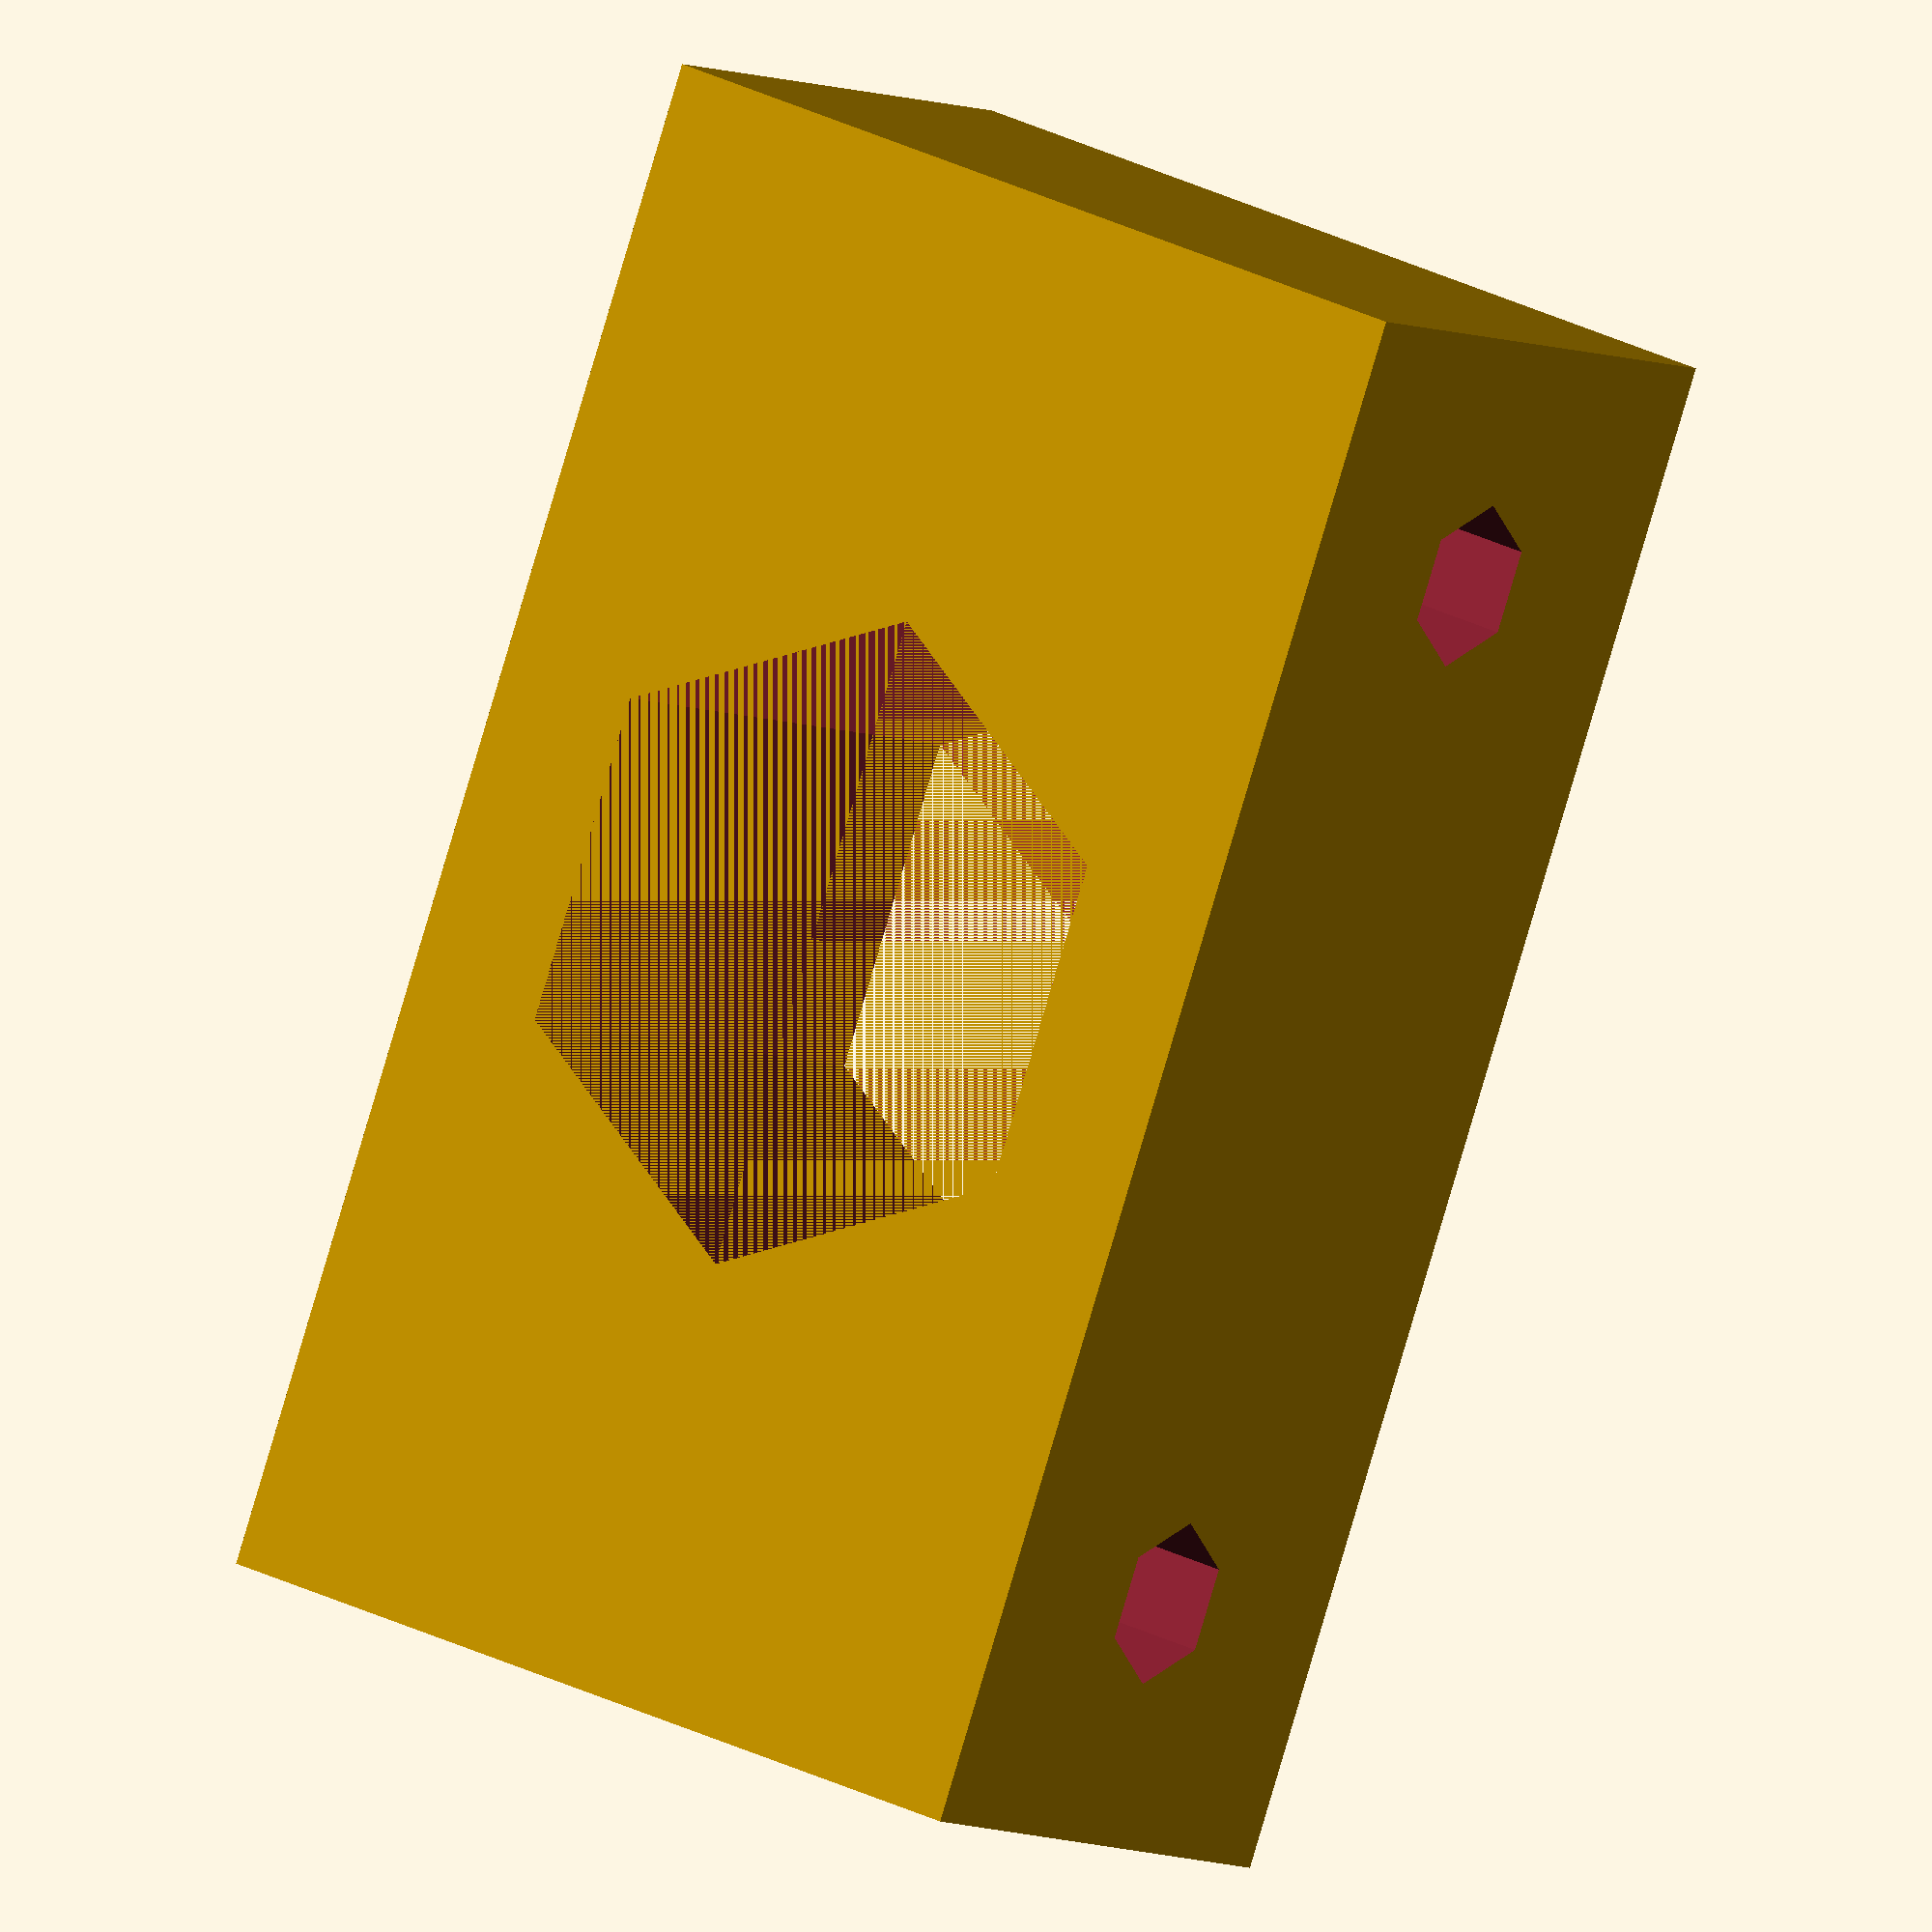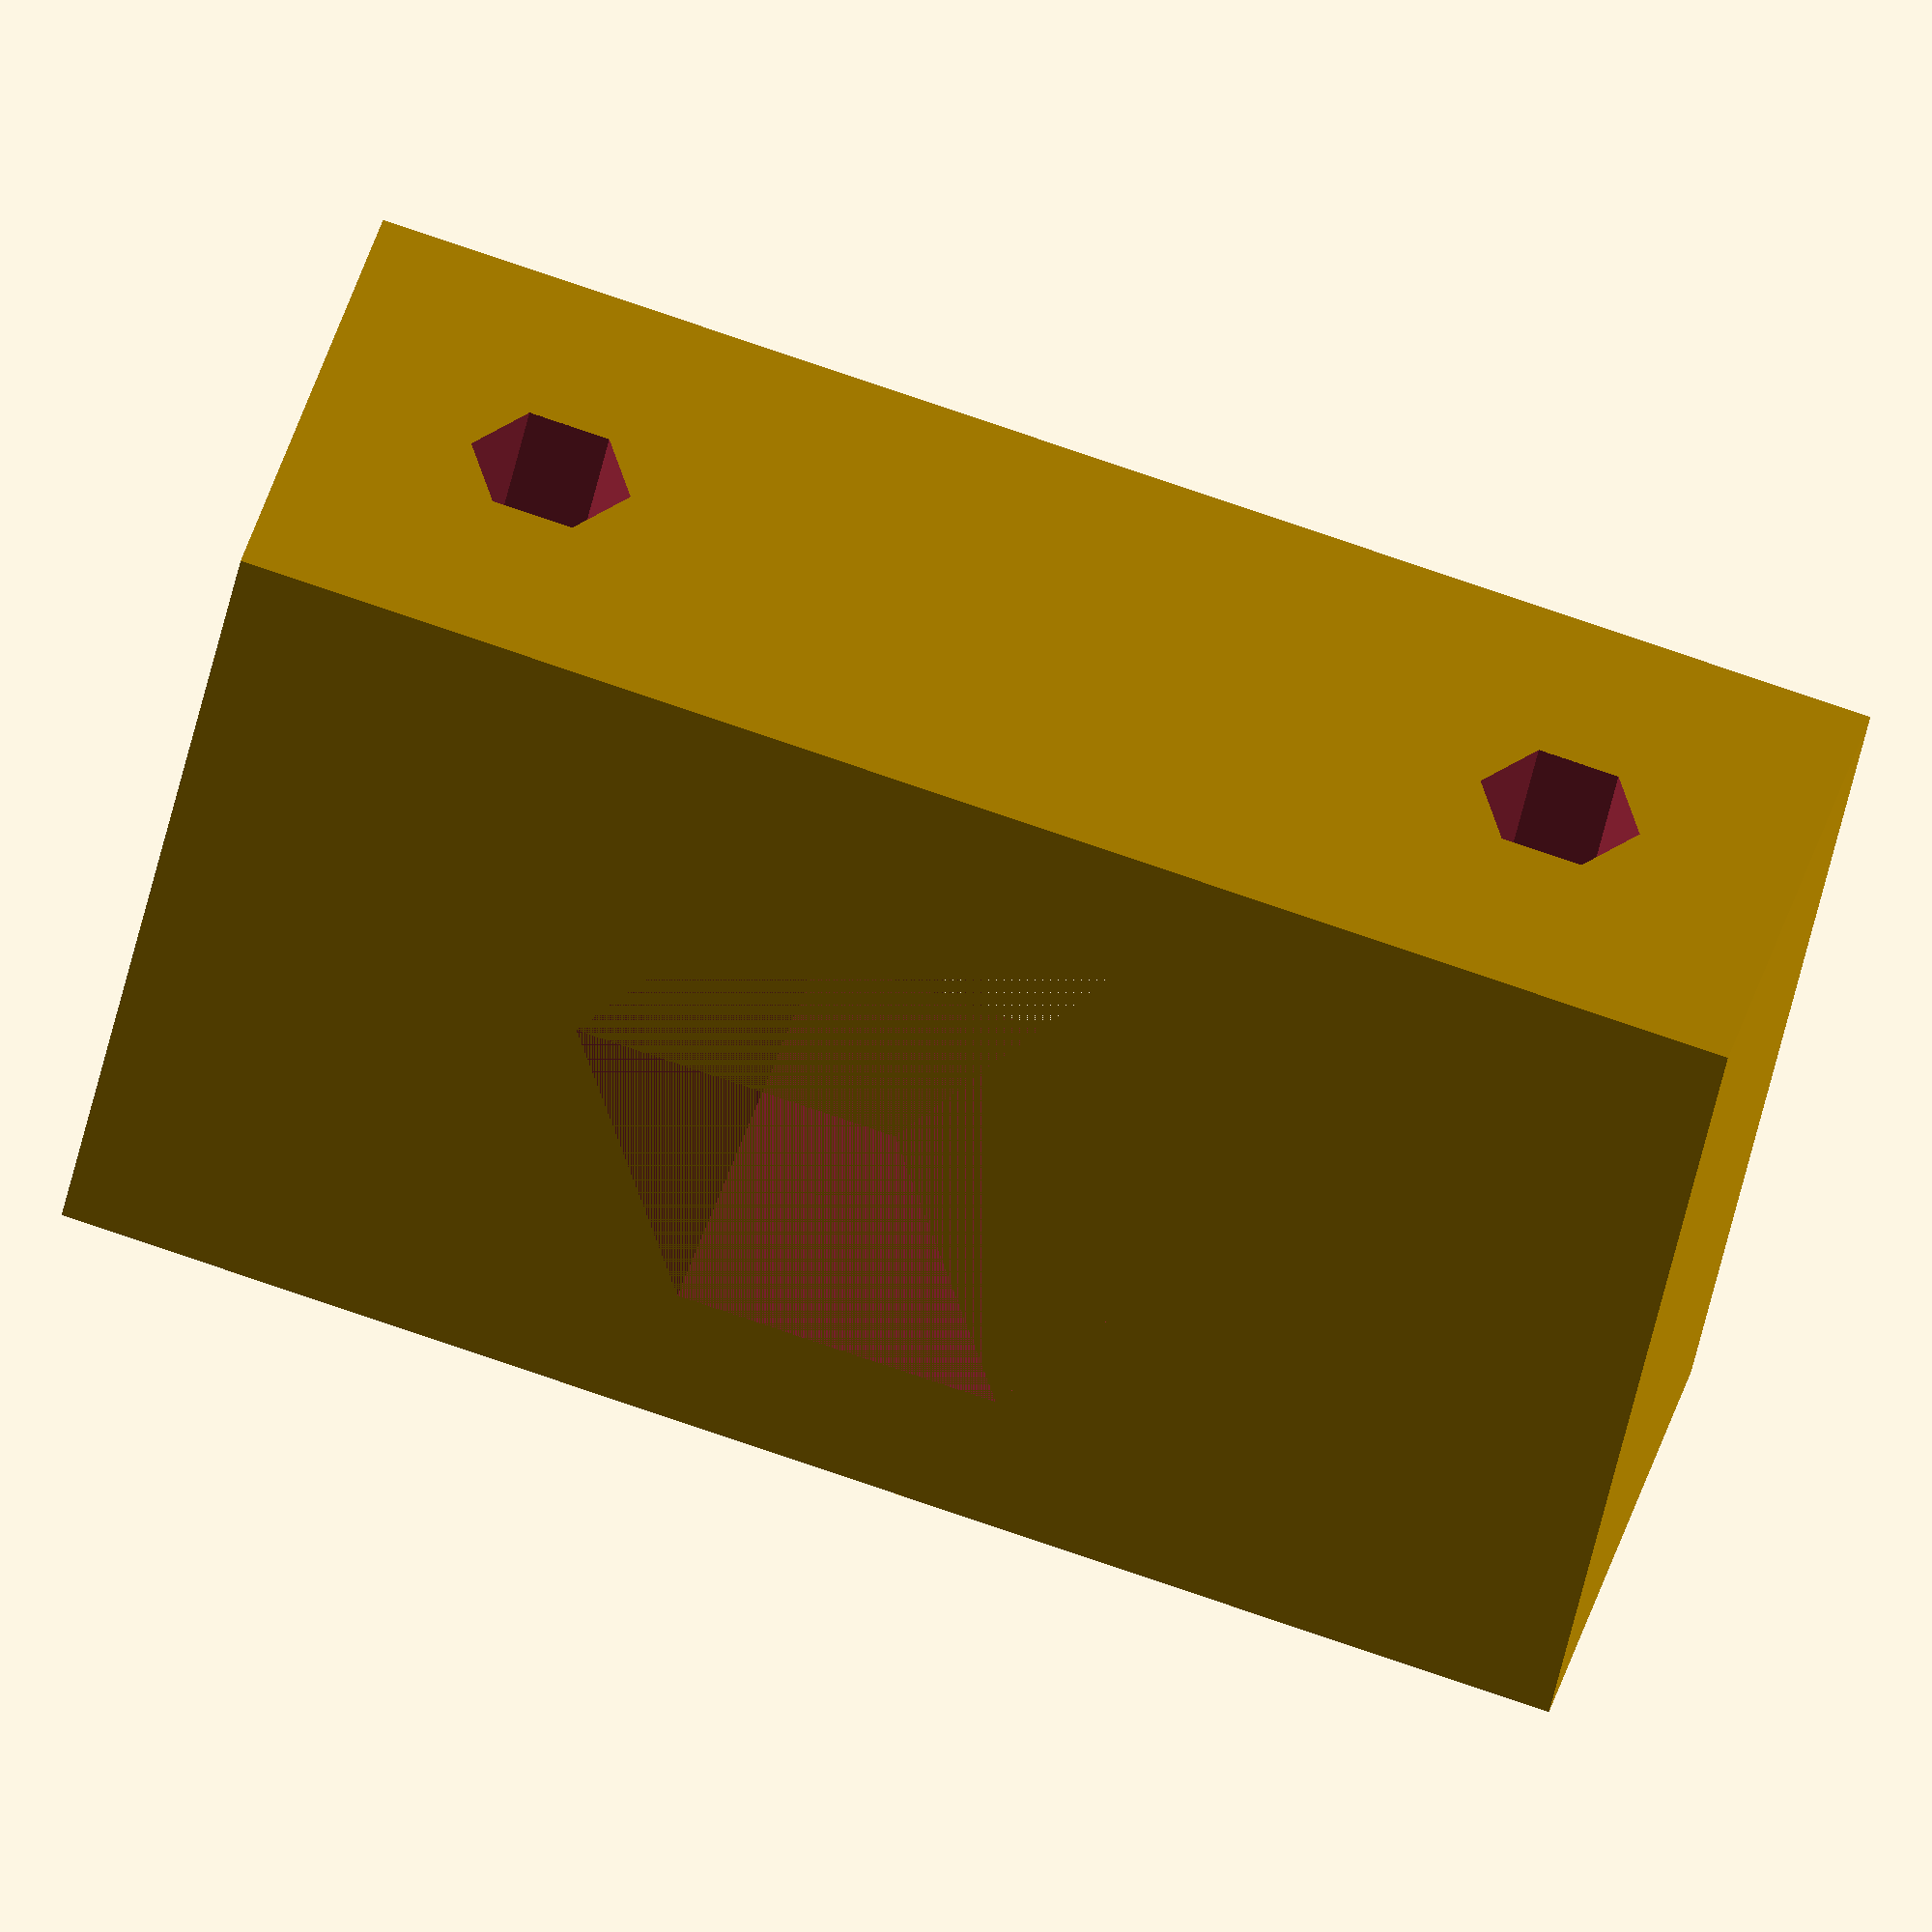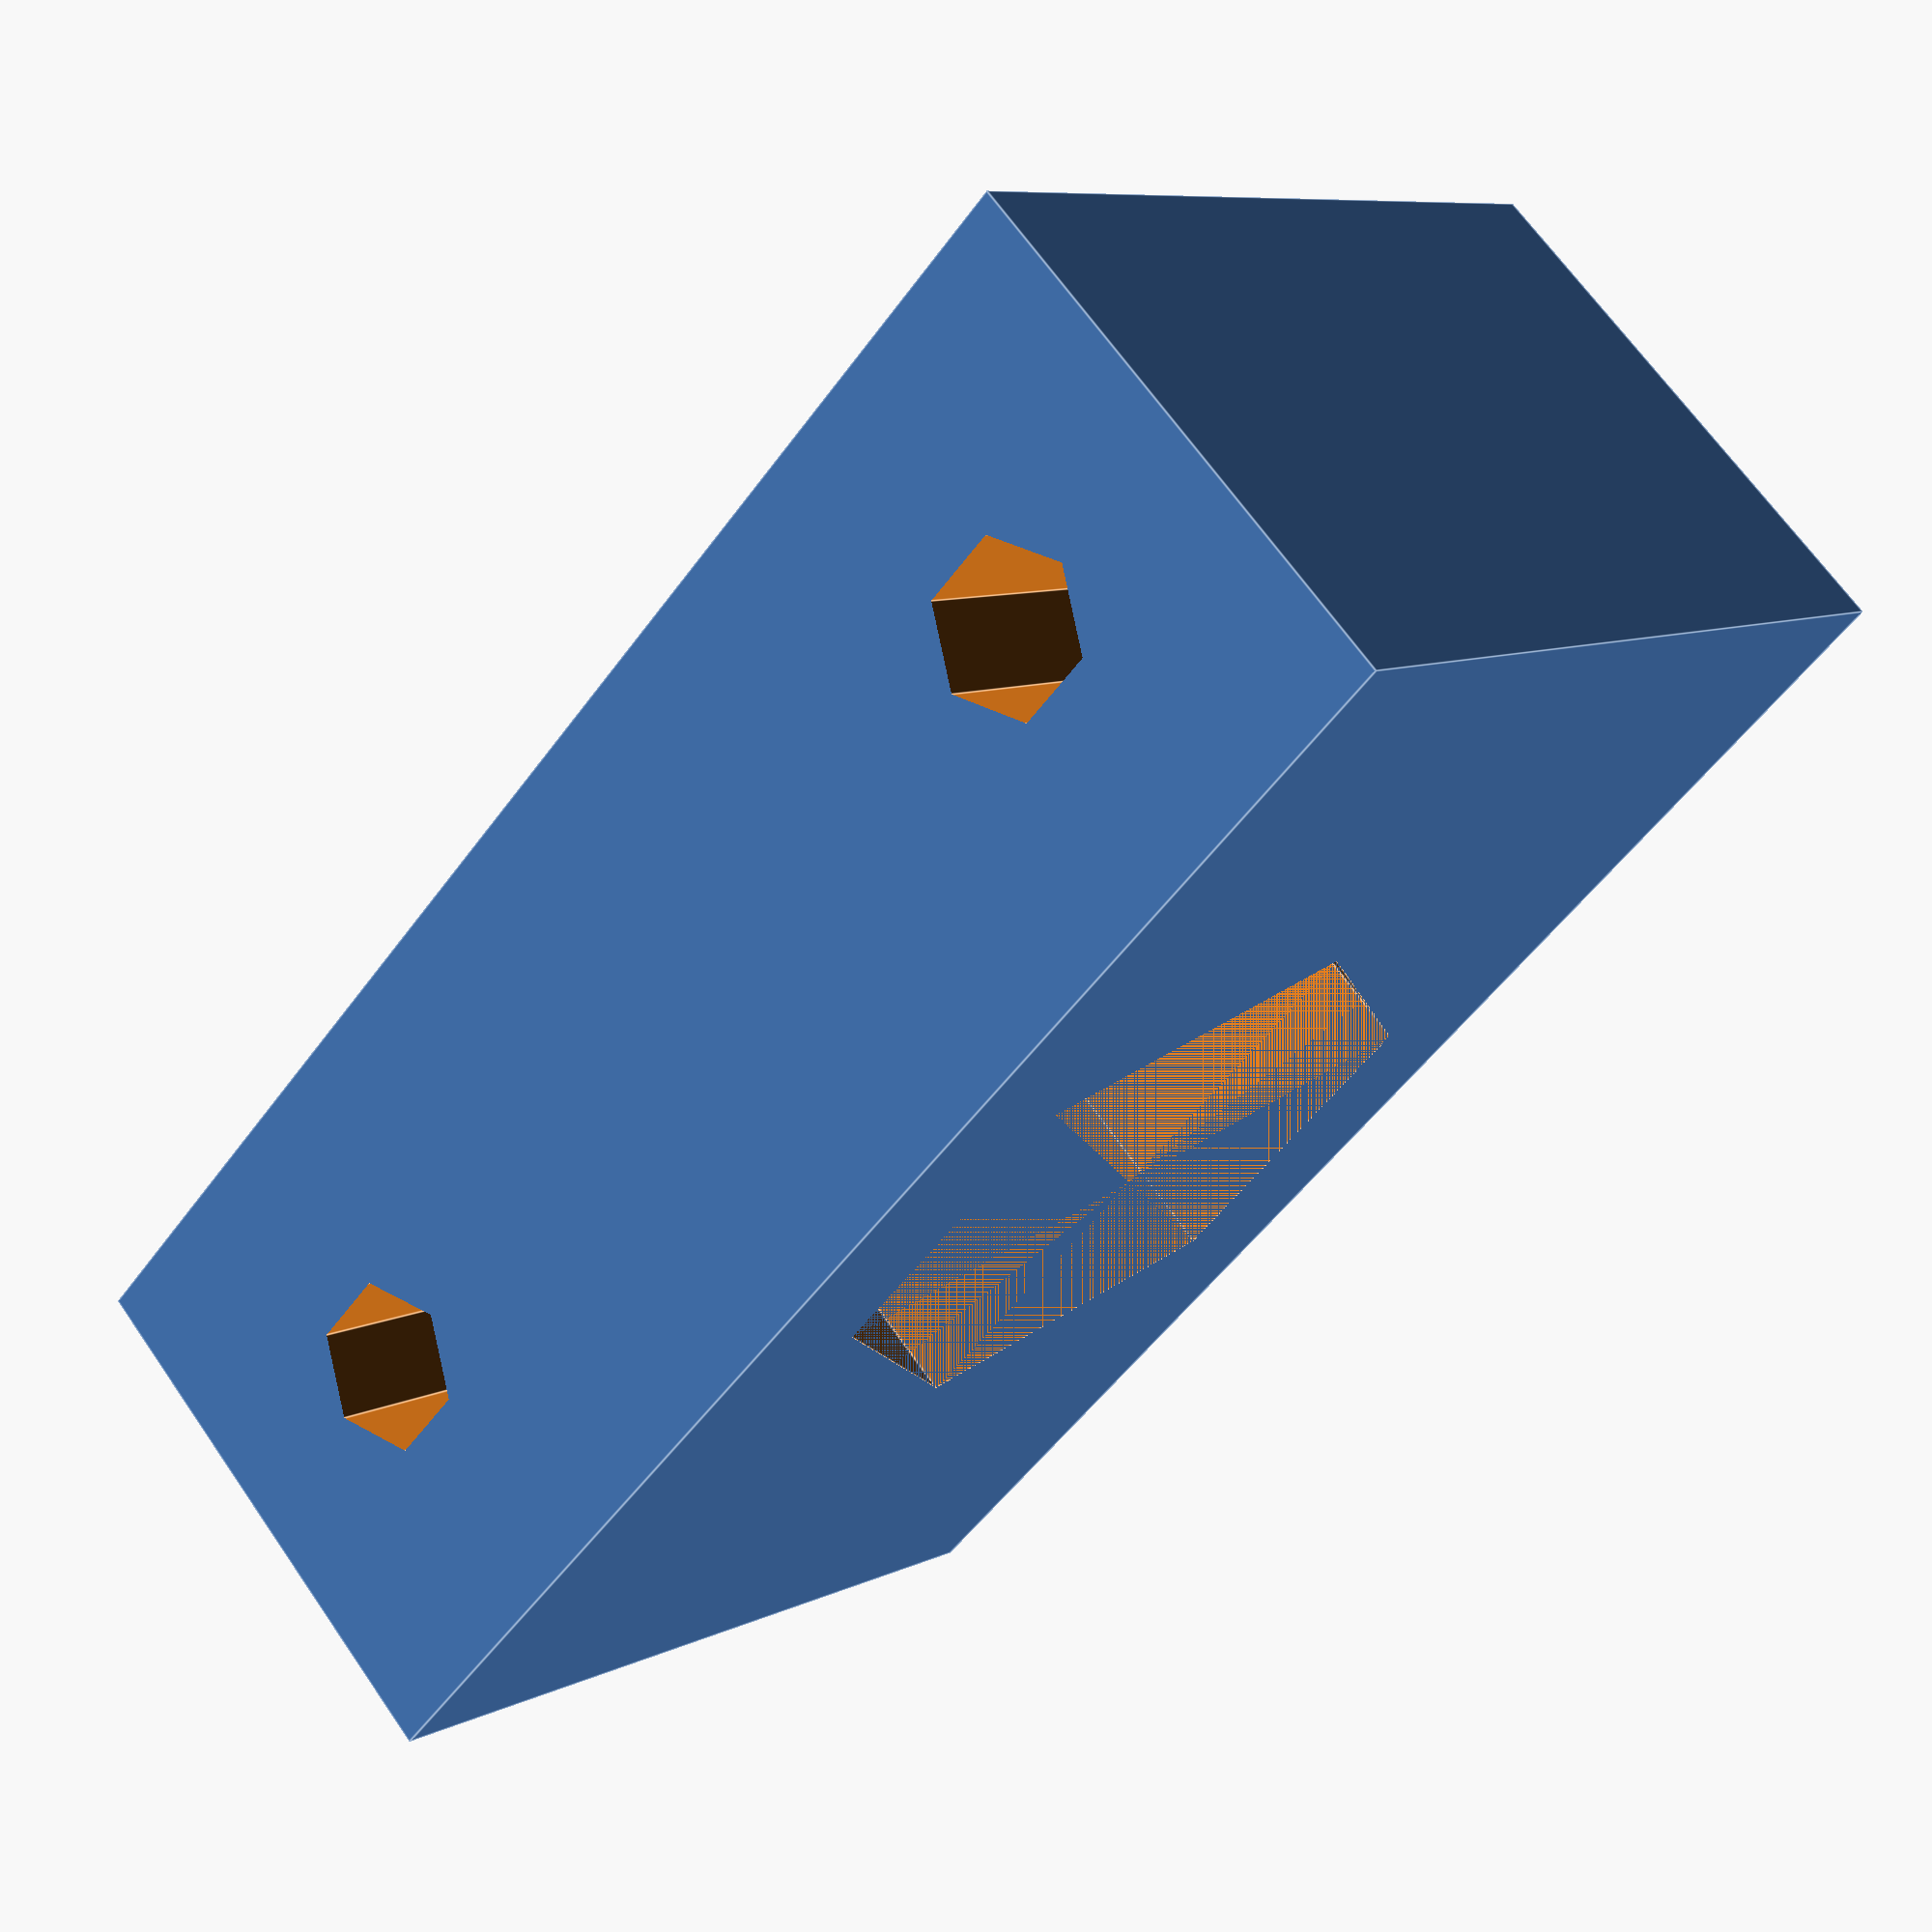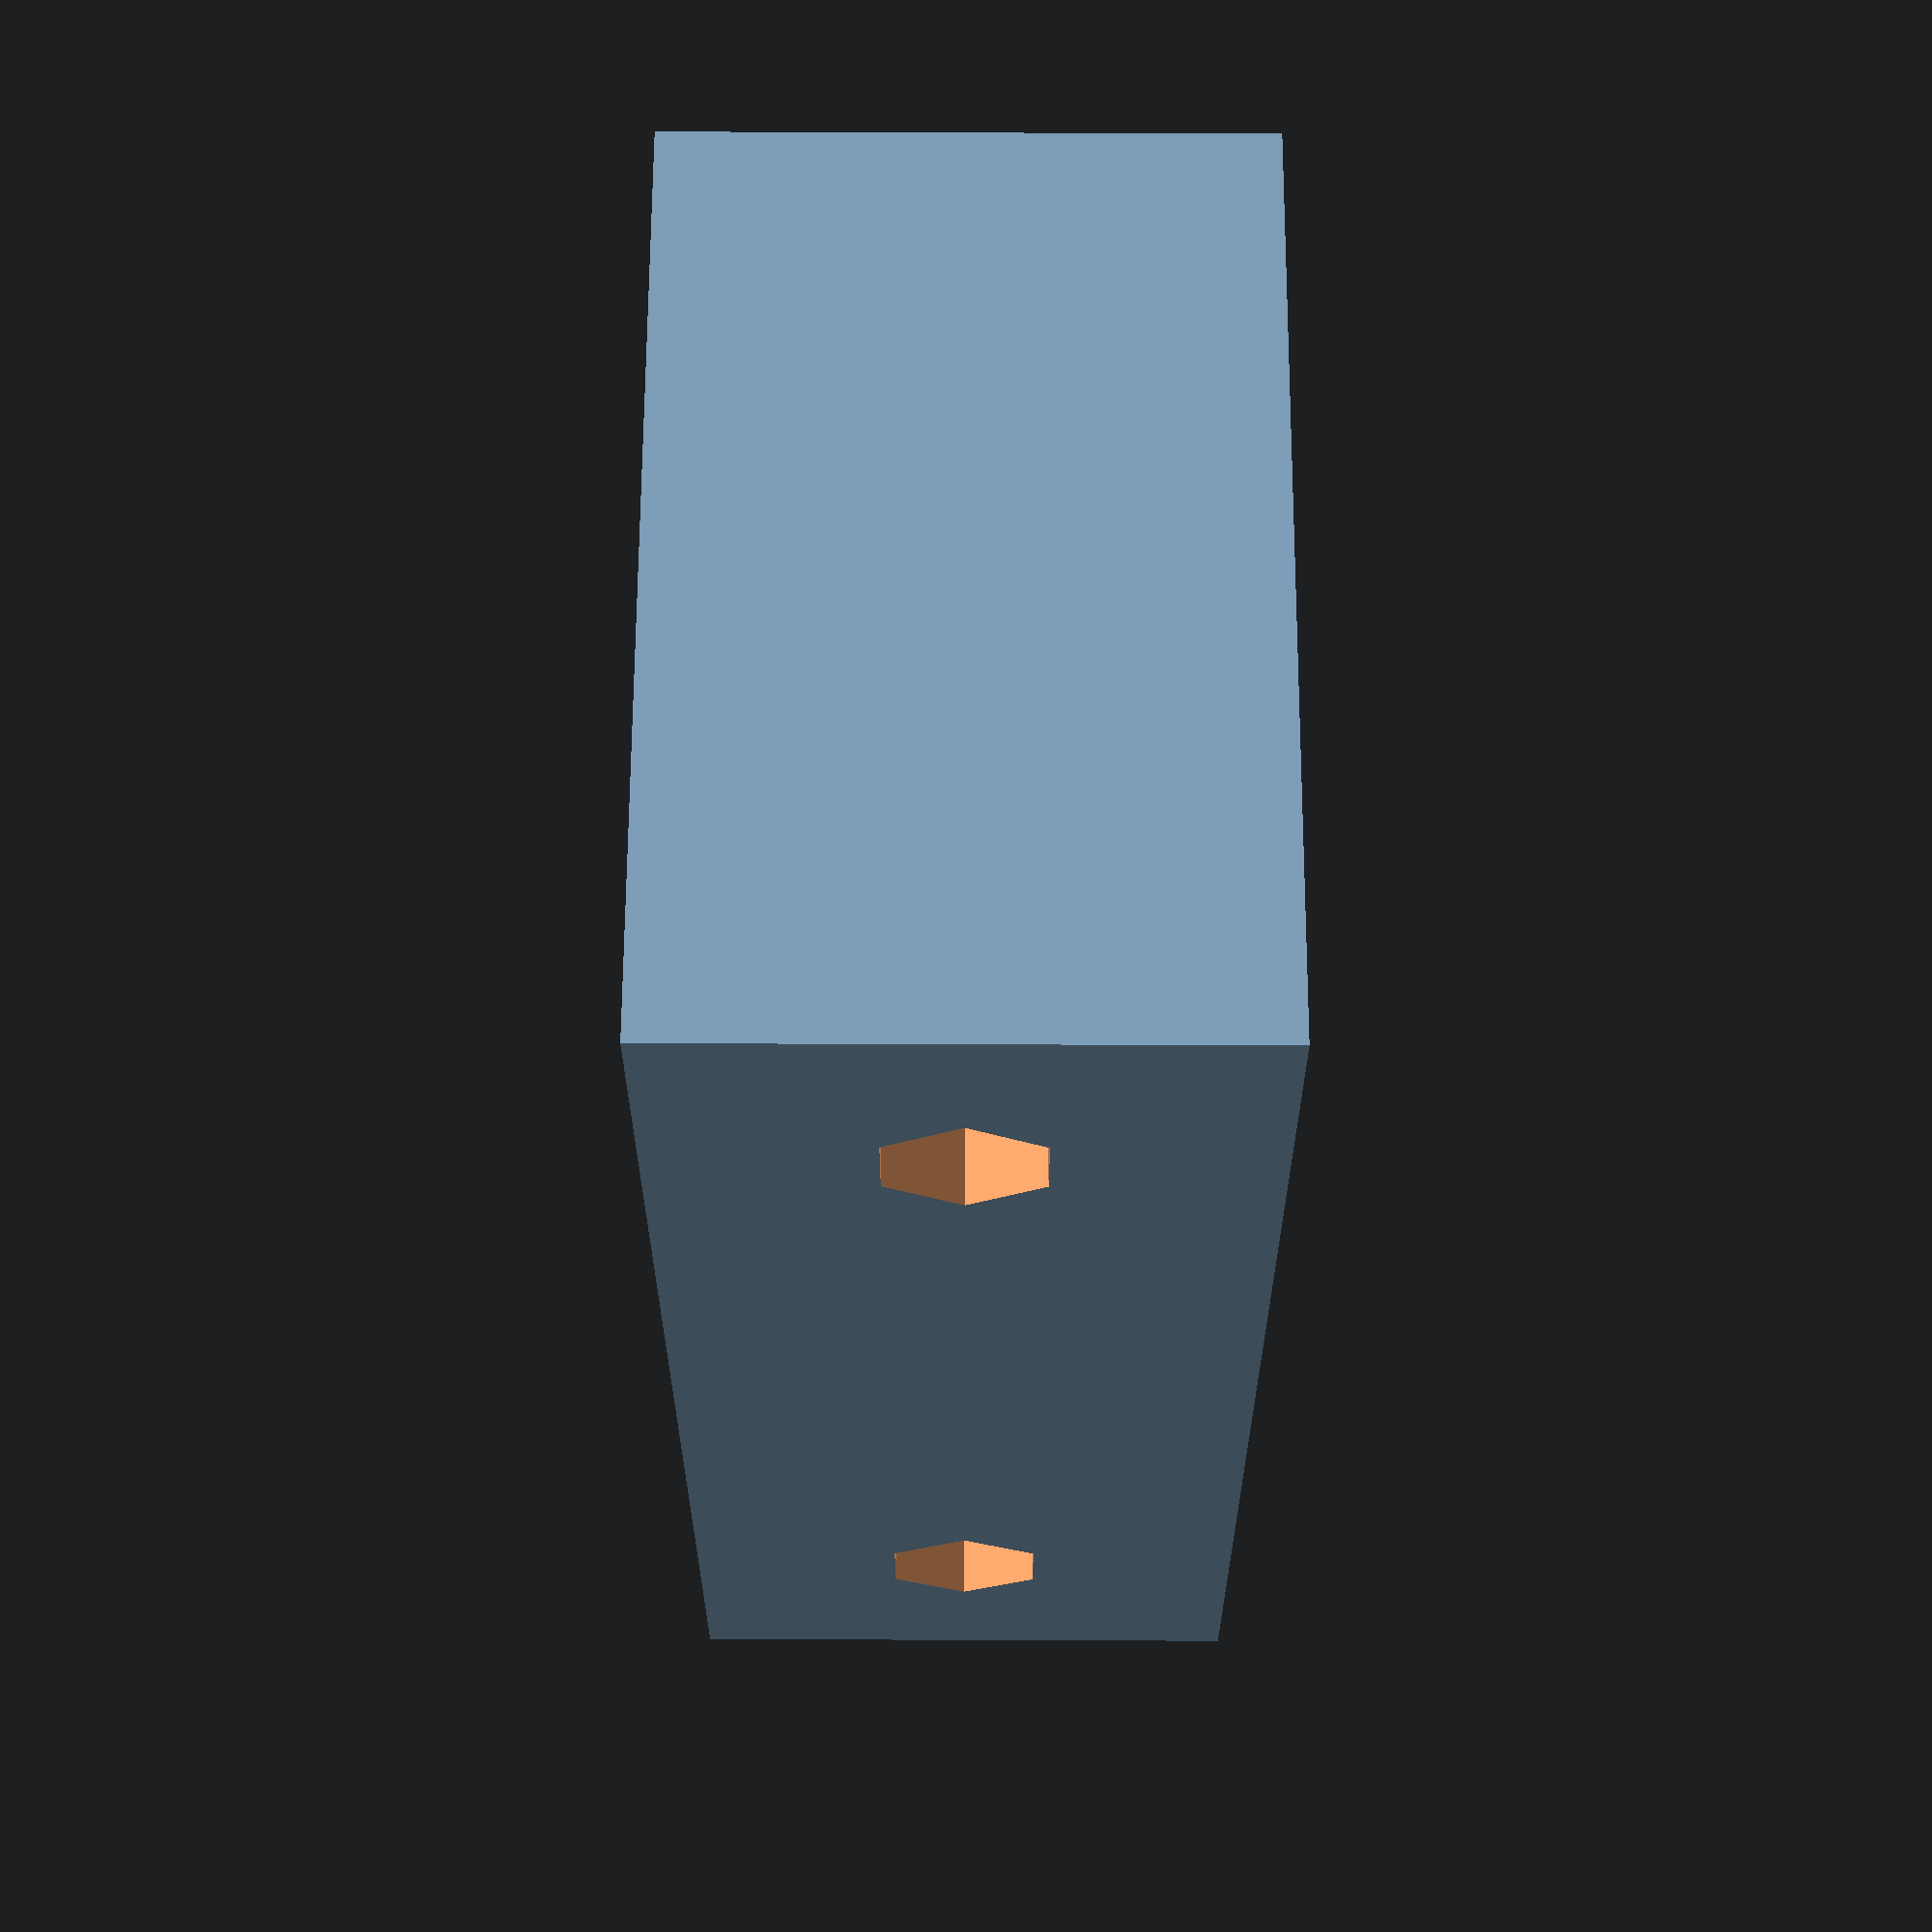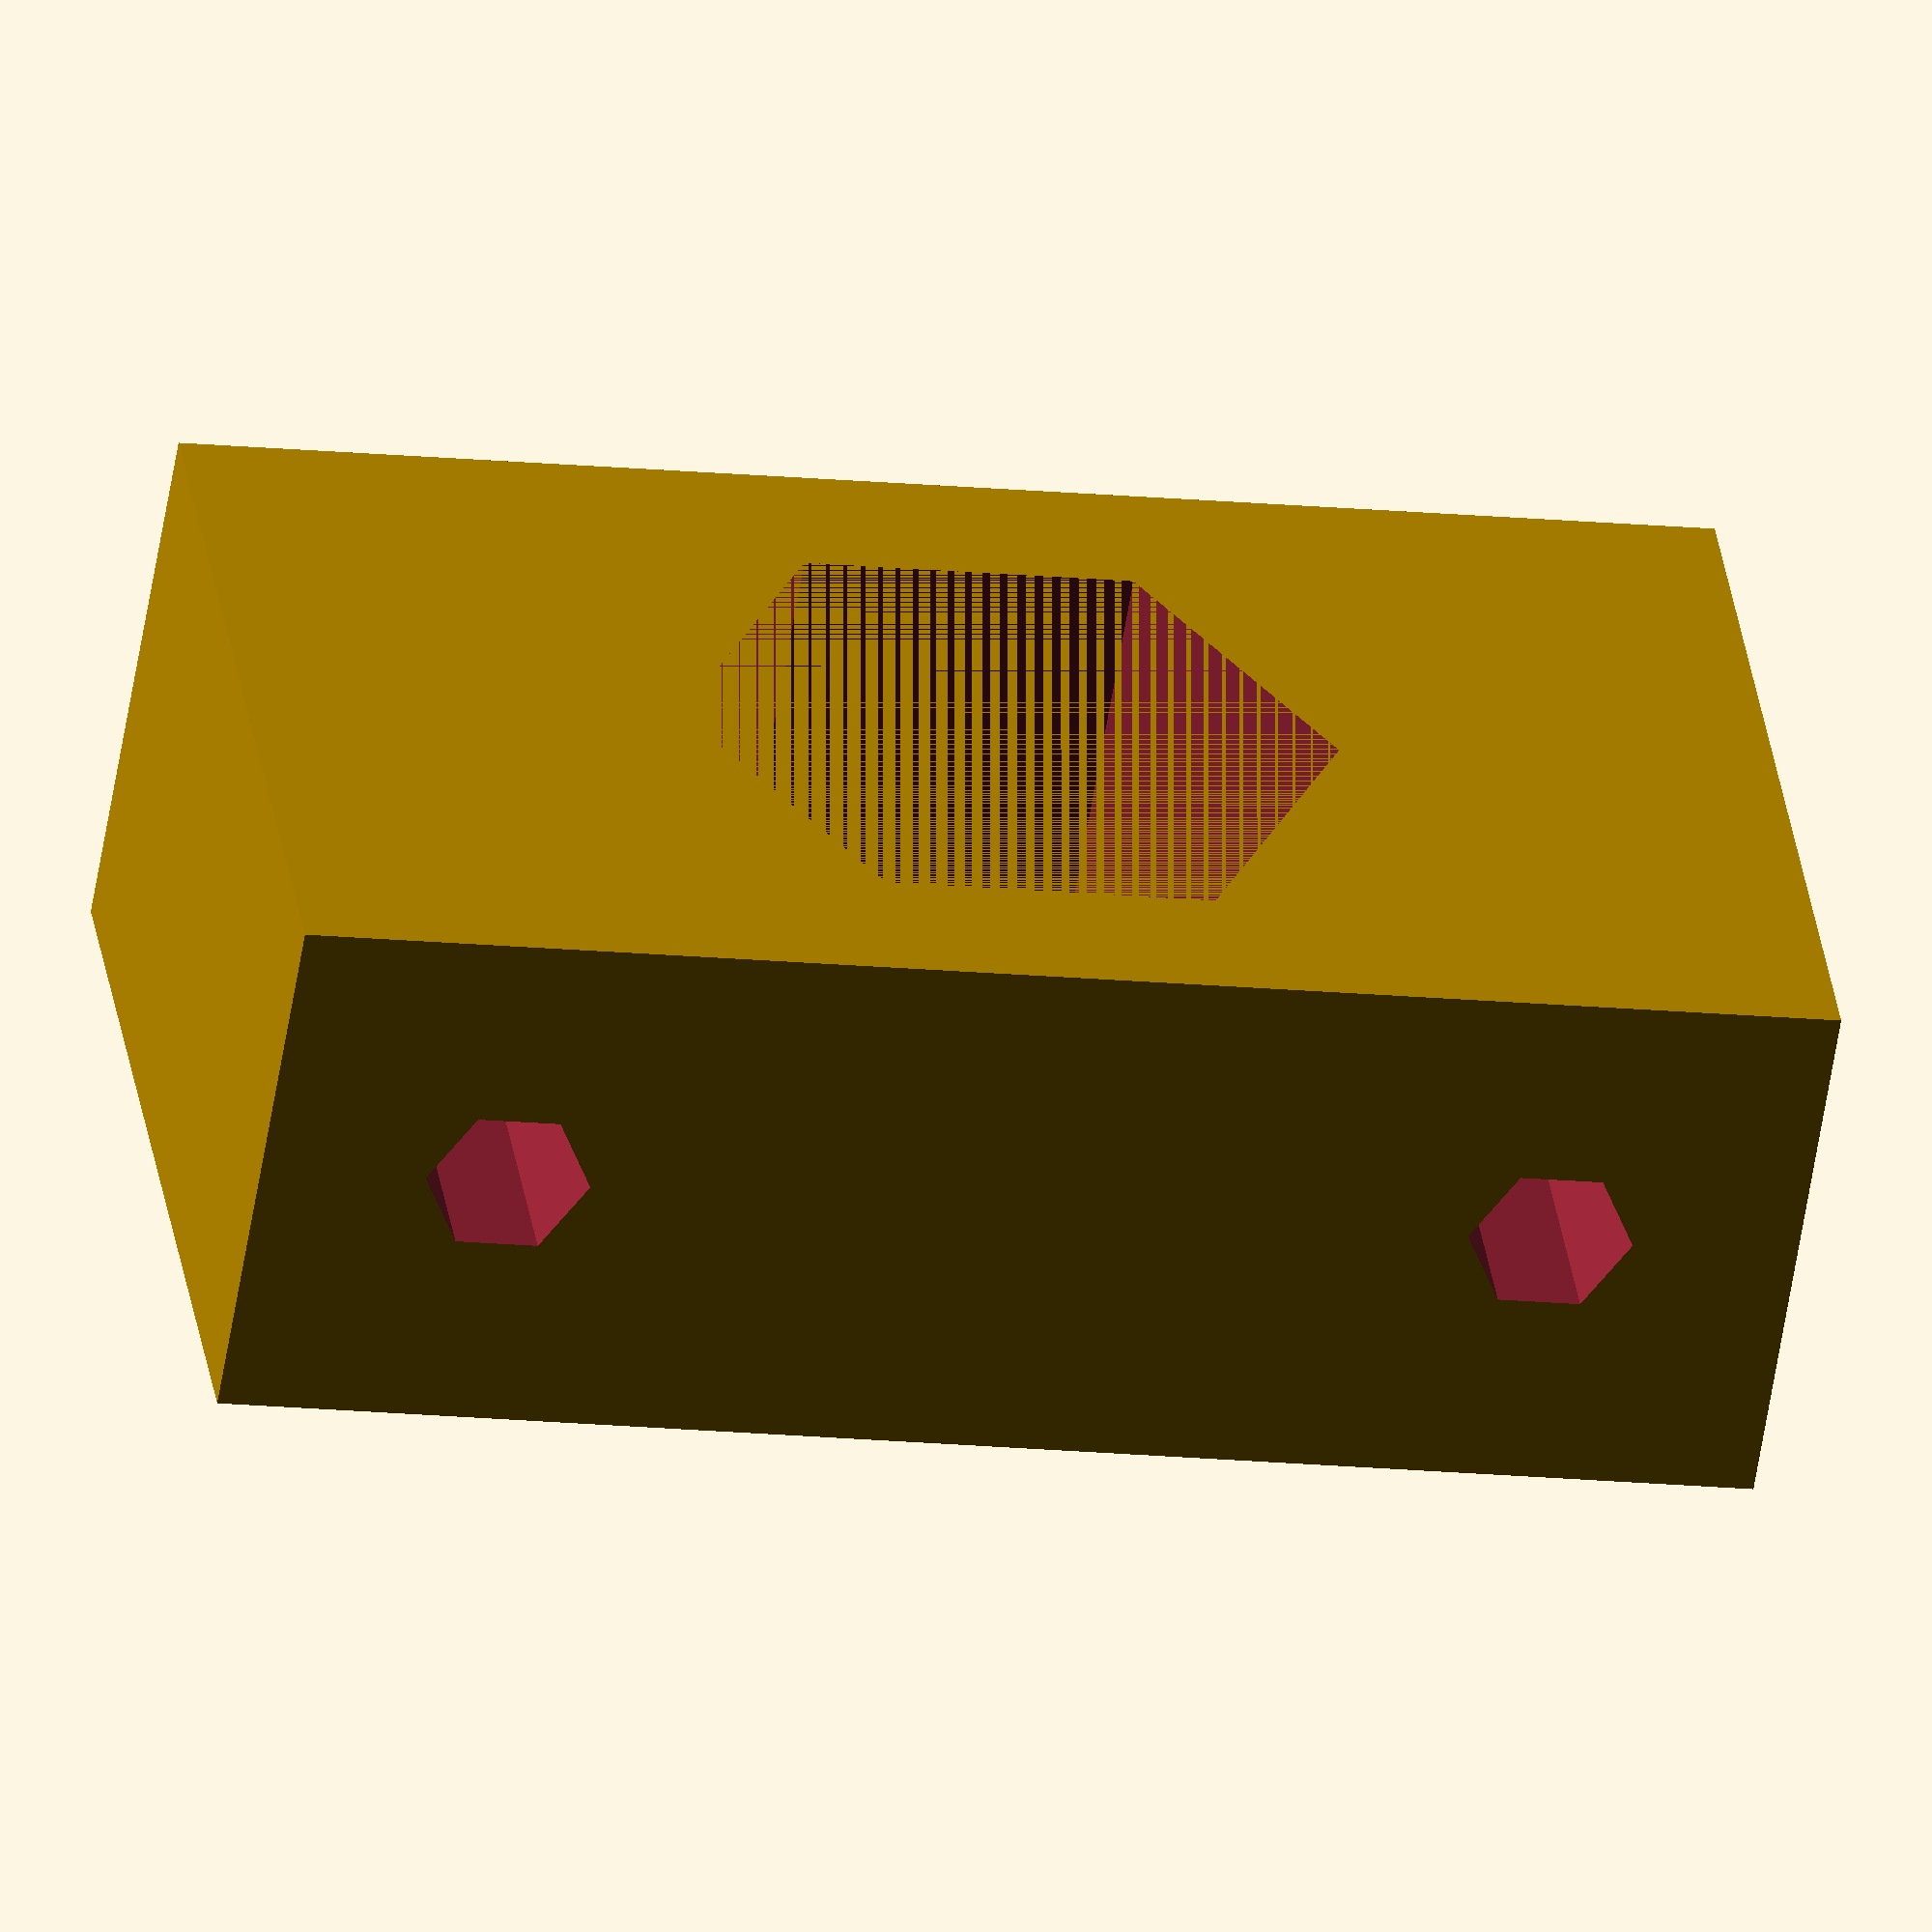
<openscad>
$fn=6;

difference(){
    cube([56,32,20],center=true); 
    cylinder(r=12,h=20,center=true); 
    for(i=[-1,1]) rotate([90,0,0]) translate([19*i,0,-20]) cylinder(d=6, h=200); 
}
</openscad>
<views>
elev=185.7 azim=109.9 roll=146.5 proj=o view=wireframe
elev=321.1 azim=191.9 roll=14.7 proj=o view=solid
elev=112.9 azim=313.6 roll=214.8 proj=p view=edges
elev=282.2 azim=103.5 roll=270.2 proj=p view=solid
elev=57.7 azim=188.2 roll=171.0 proj=o view=wireframe
</views>
